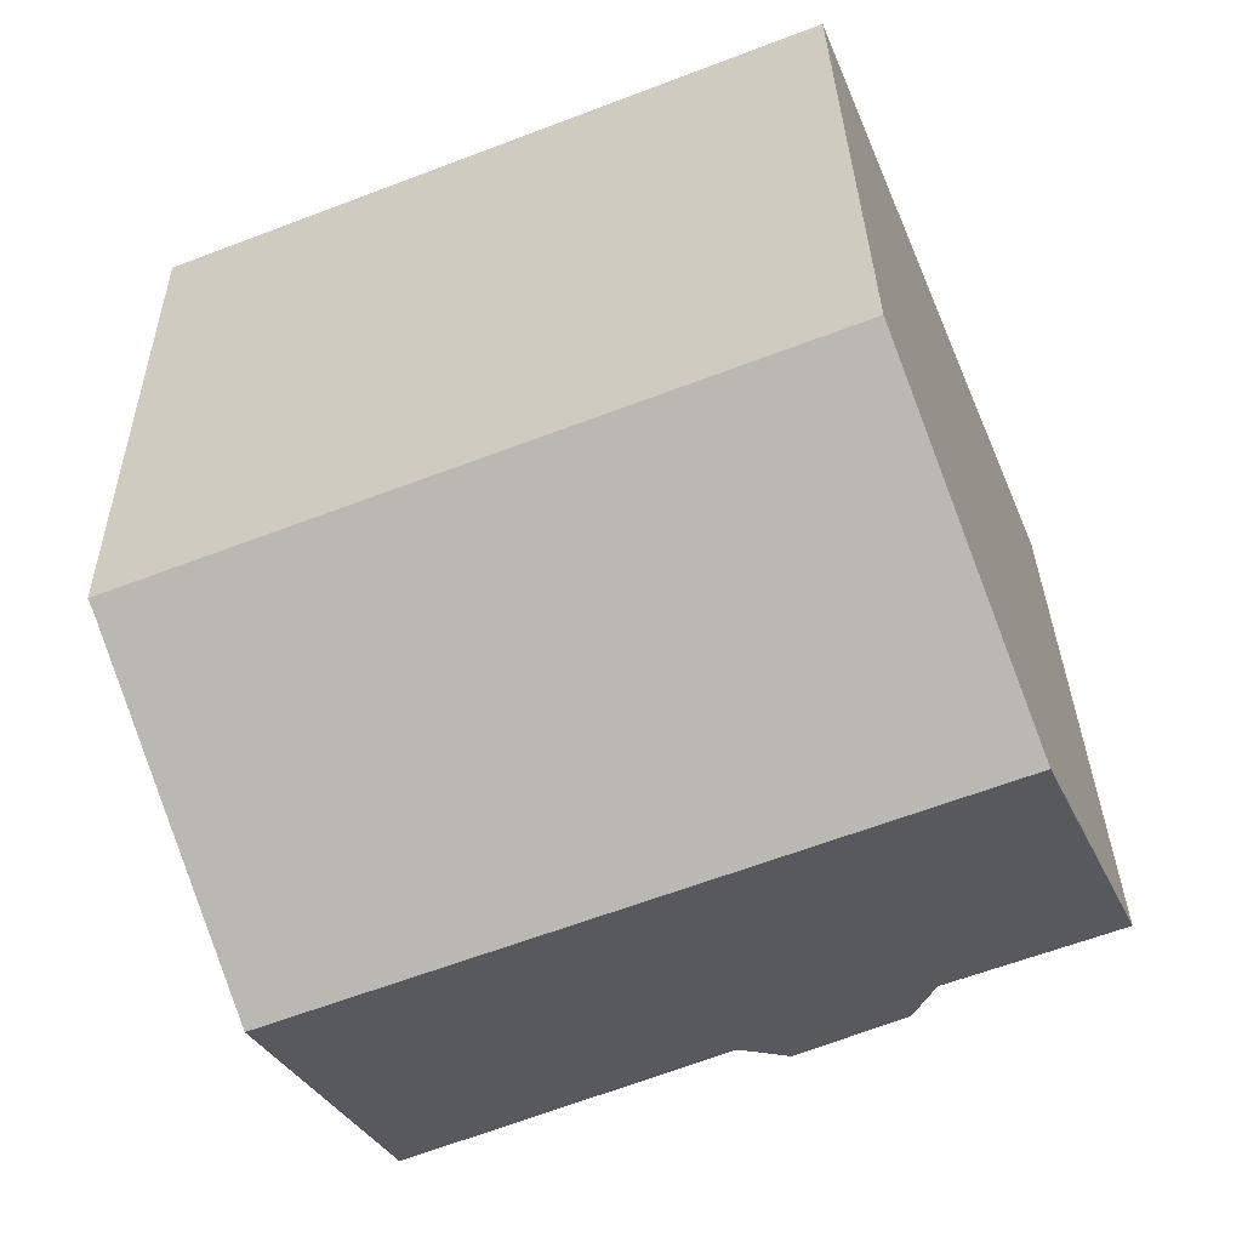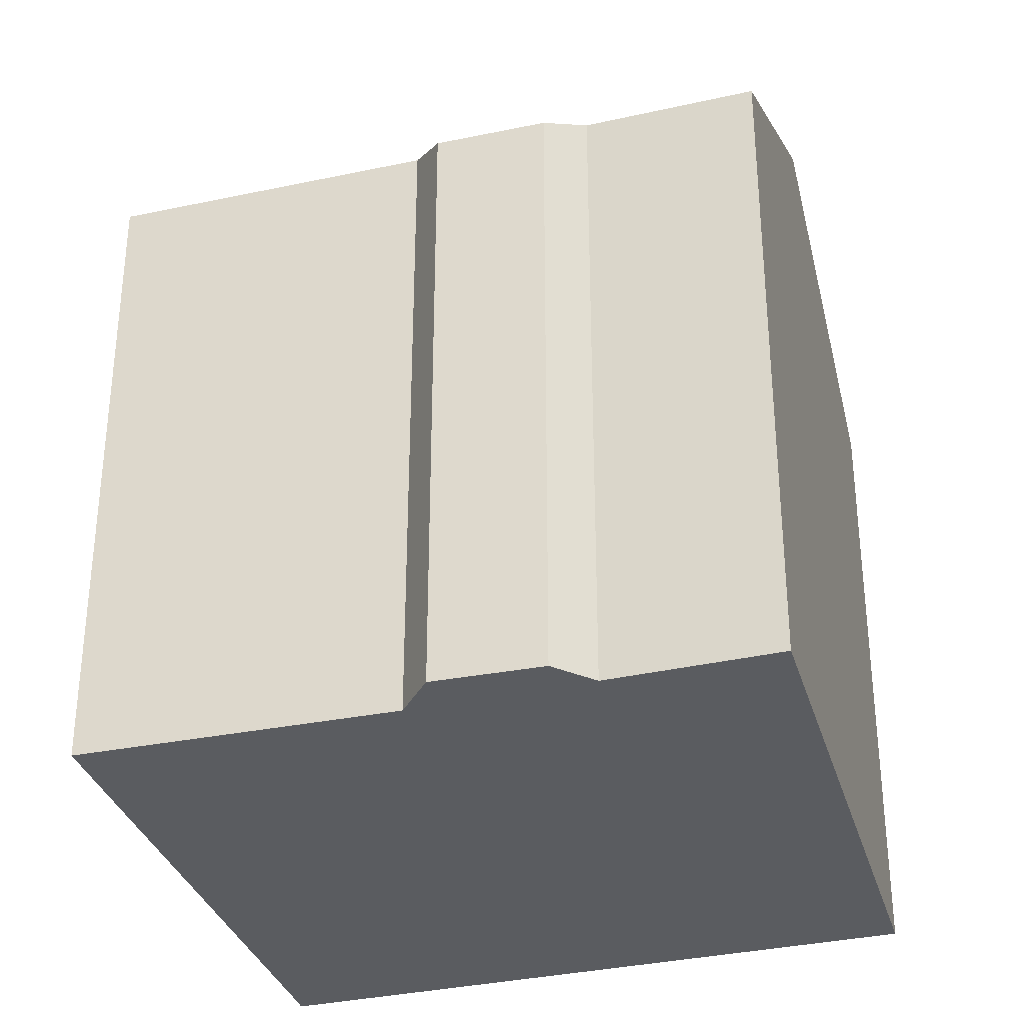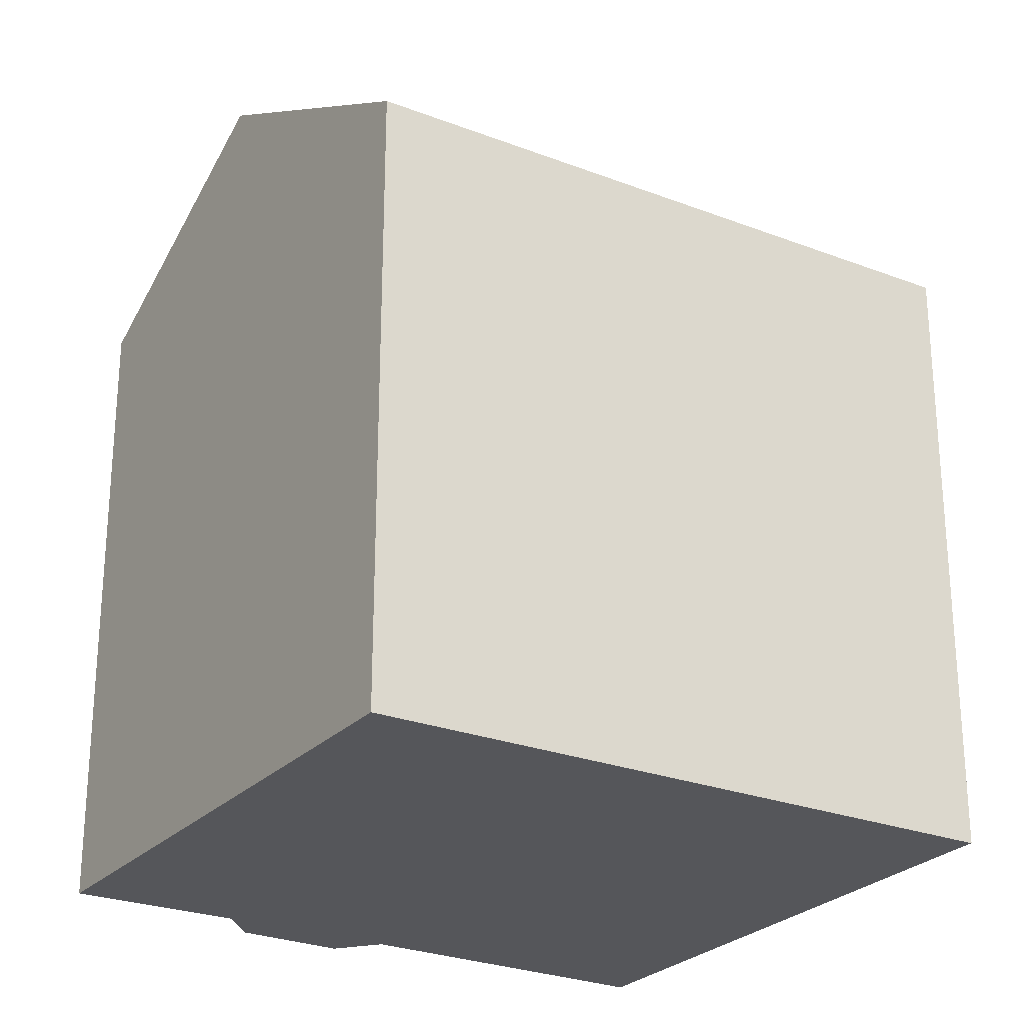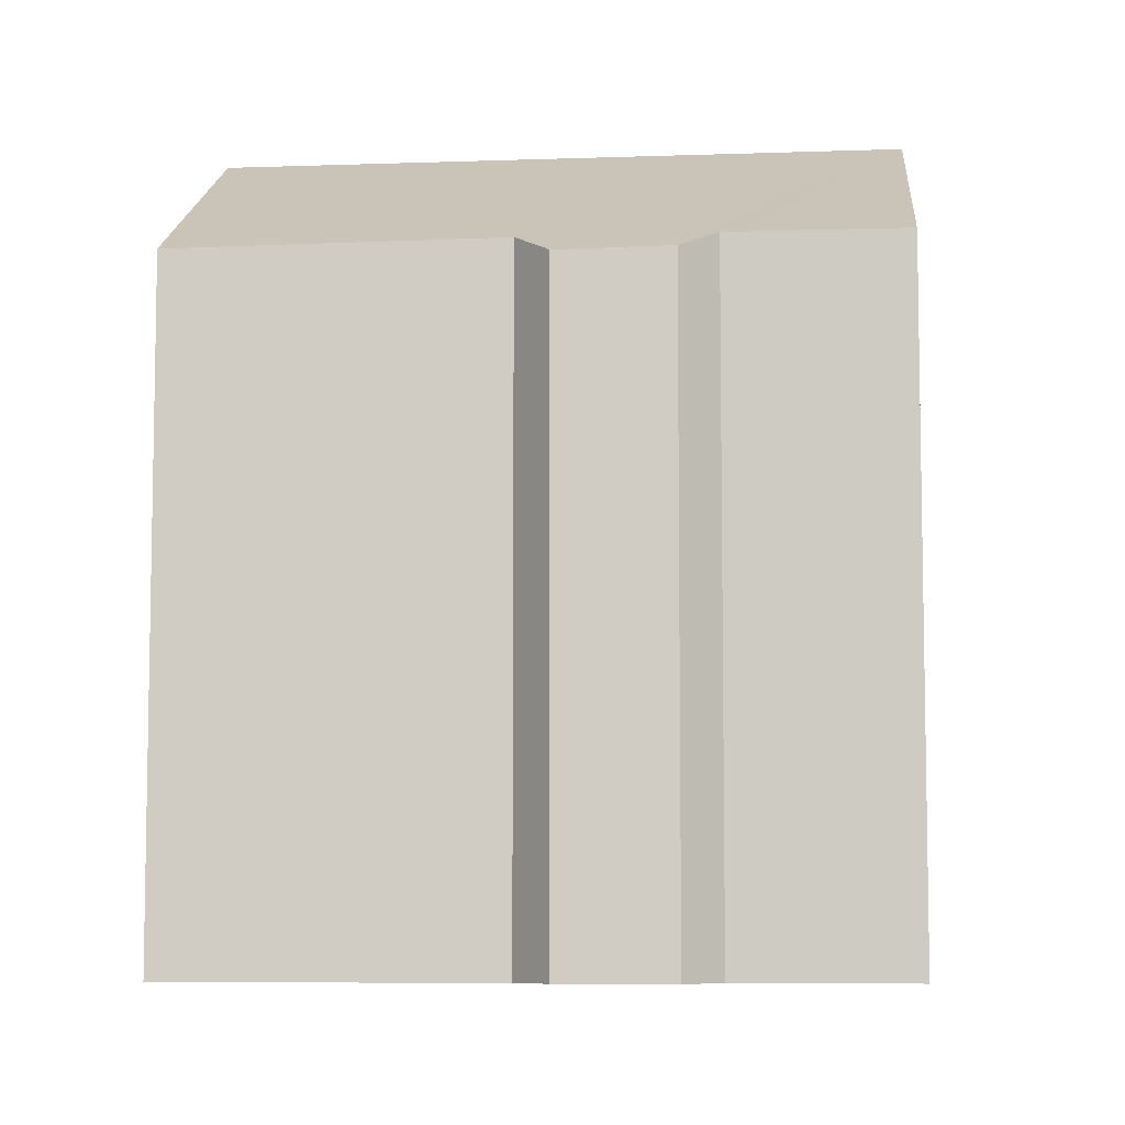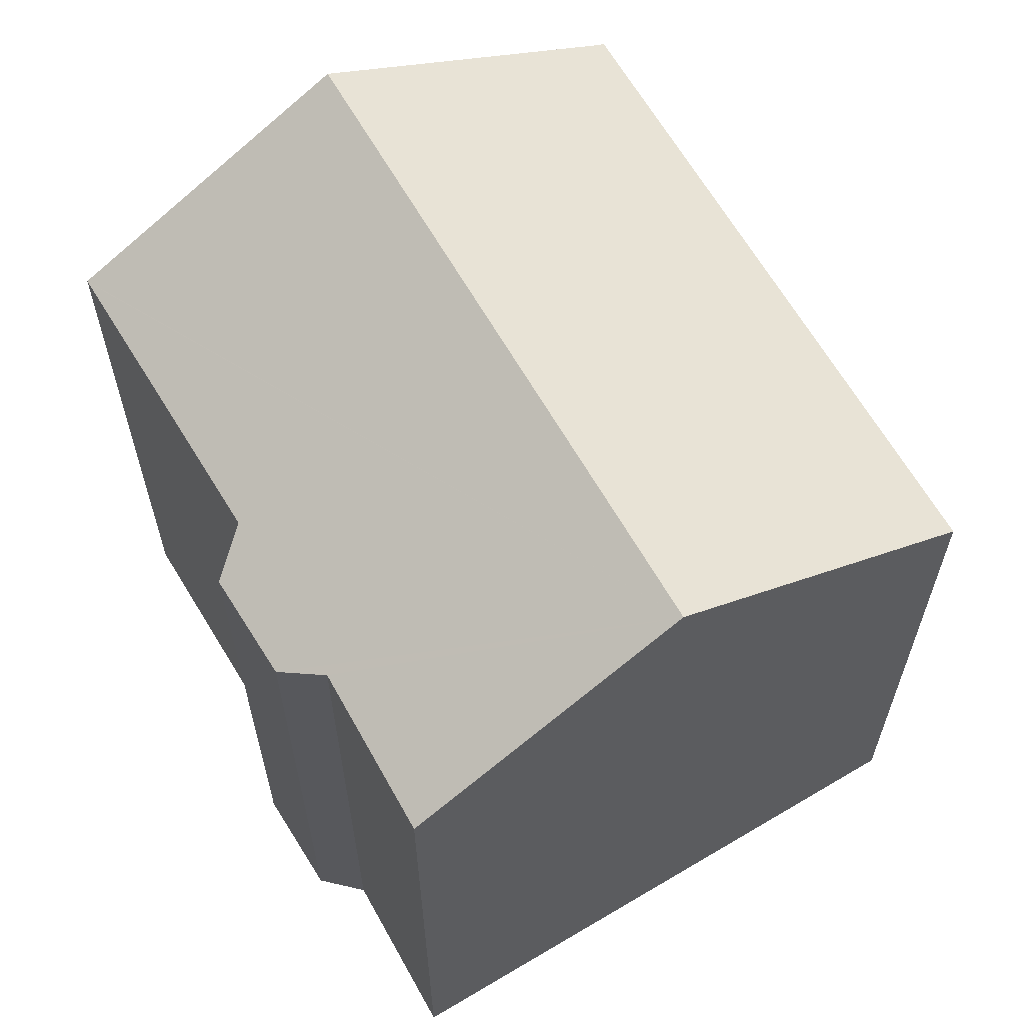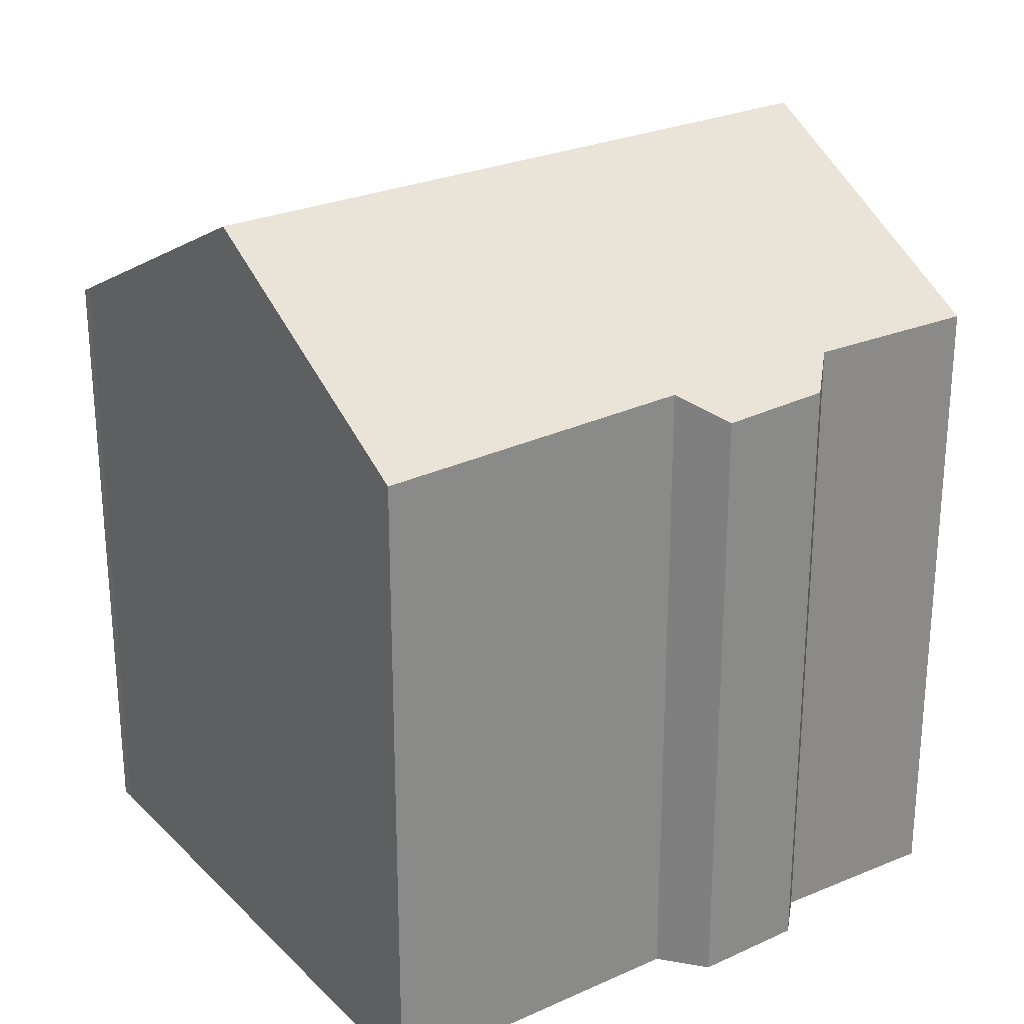
<metadata>
{"format":"obj","ext":"obj","renderer":"f3d","projection":"perspective","resolution":1024,"background":"white","views":[{"elev":30.9,"azim":179.0,"up":"+Z"},{"elev":-33.8,"azim":-141.8,"up":"+Y"},{"elev":-26.0,"azim":-10.1,"up":"+Y"},{"elev":-7.4,"azim":-152.8,"up":"+Y"},{"elev":63.9,"azim":-98.4,"up":"+Y"},{"elev":27.0,"azim":167.7,"up":"+Y"}]}
</metadata>
<code>
v  18.67 13.79 6.9
v  18.57 13.91 6.679
v  5.082 13.79 12.2
v  4.863 14.09 11.68
v  16.03 17.55 0.333
v  2.361 17.55 5.667
v  18.38 14.18 6.21
v  14.75 15.71 -2.88
v  13.7 14.21 -5.504
v  13.67 14.21 -5.488
v  7.244 14.31 -2.781
v  6.169 13.82 -3.35
v  3.941 13.87 -2.38
v  3.527 14.31 -1.333
v  0 14.28 8.746e-16
v  7.244 1.703e-16 -2.781
v  13.7 3.37e-16 -5.504
v  13.67 3.36e-16 -5.488
v  3.941 1.457e-16 -2.38
v  6.169 2.051e-16 -3.35
v  18.57 -4.09e-16 6.679
v  18.67 -4.225e-16 6.9
v  18.38 -3.803e-16 6.21
v  3.527 8.162e-17 -1.333
v  0 0 0
v  5.082 -7.471e-16 12.2
v  2.361 -3.47e-16 5.667
v  4.863 -7.149e-16 11.68
v  16.03 -2.039e-17 0.333
v  14.75 1.763e-16 -2.88
g defaultobject
f 1 2 3
f 4 5 6
f 5 4 3
f 5 3 2
f 5 2 7
f 8 6 5
f 6 8 9
f 6 9 10
f 6 10 11
f 6 11 12
f 6 12 13
f 6 13 14
f 6 14 15
f 10 16 11
f 16 10 9
f 16 9 17
f 16 17 18
f 12 19 13
f 19 12 20
f 16 12 11
f 12 16 20
f 1 21 2
f 21 1 22
f 23 2 21
f 13 24 14
f 24 13 19
f 24 15 14
f 15 24 25
f 25 6 15
f 6 25 4
f 4 25 3
f 3 25 26
f 26 25 27
f 26 27 28
f 26 1 3
f 1 26 22
f 23 7 2
f 7 23 5
f 5 23 8
f 8 23 9
f 9 23 29
f 9 29 30
f 9 30 17
f 20 16 19
f 28 22 26
f 22 28 27
f 22 27 21
f 21 27 23
f 23 27 29
f 29 27 25
f 29 25 30
f 30 25 24
f 30 24 19
f 30 19 16
f 30 16 17
f 17 16 18

</code>
